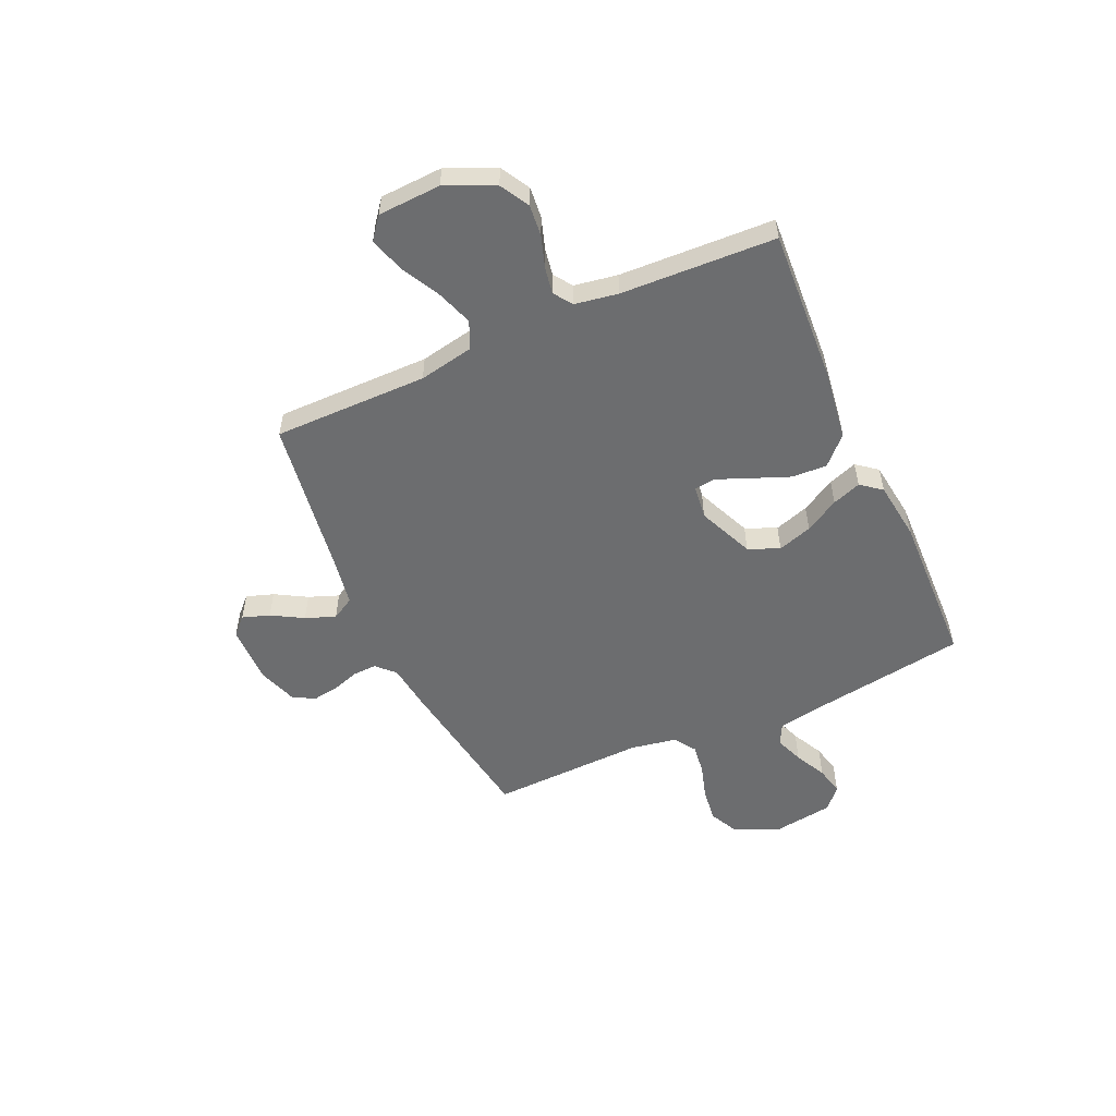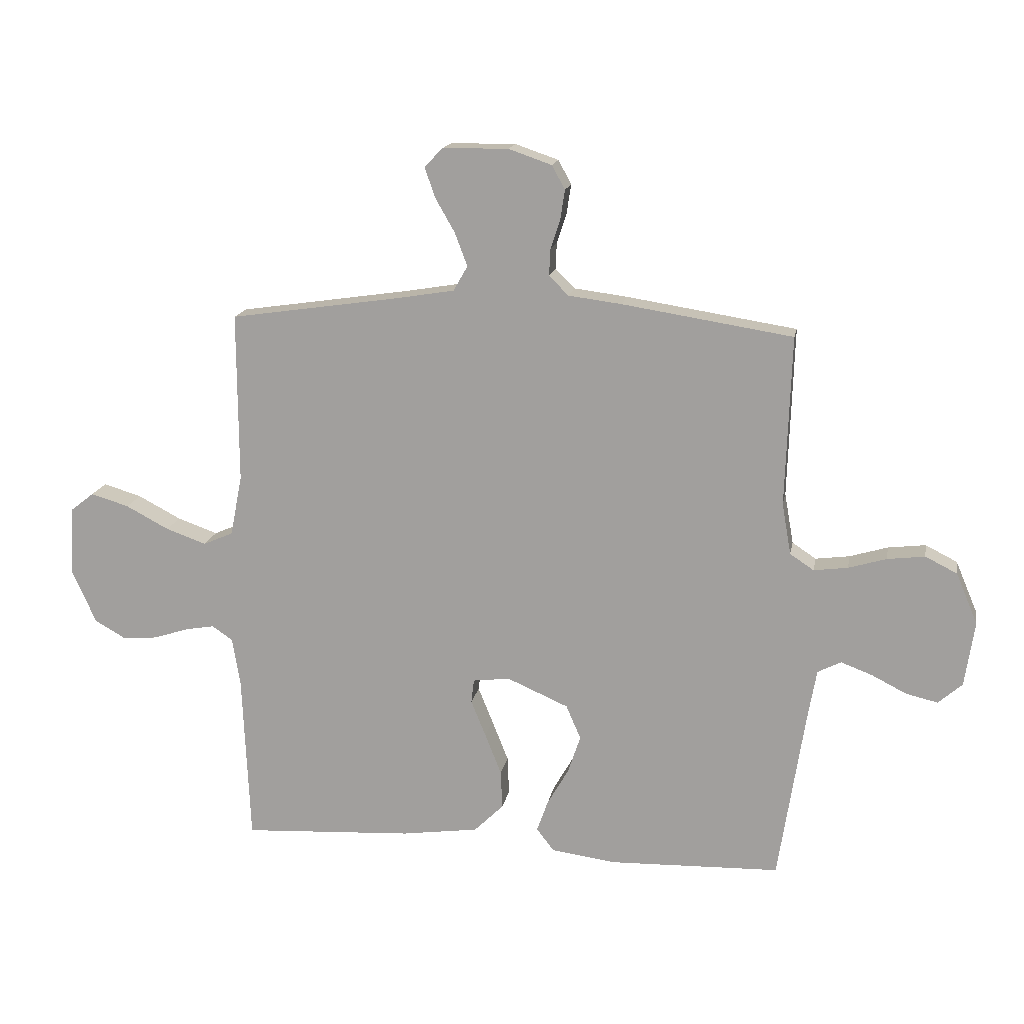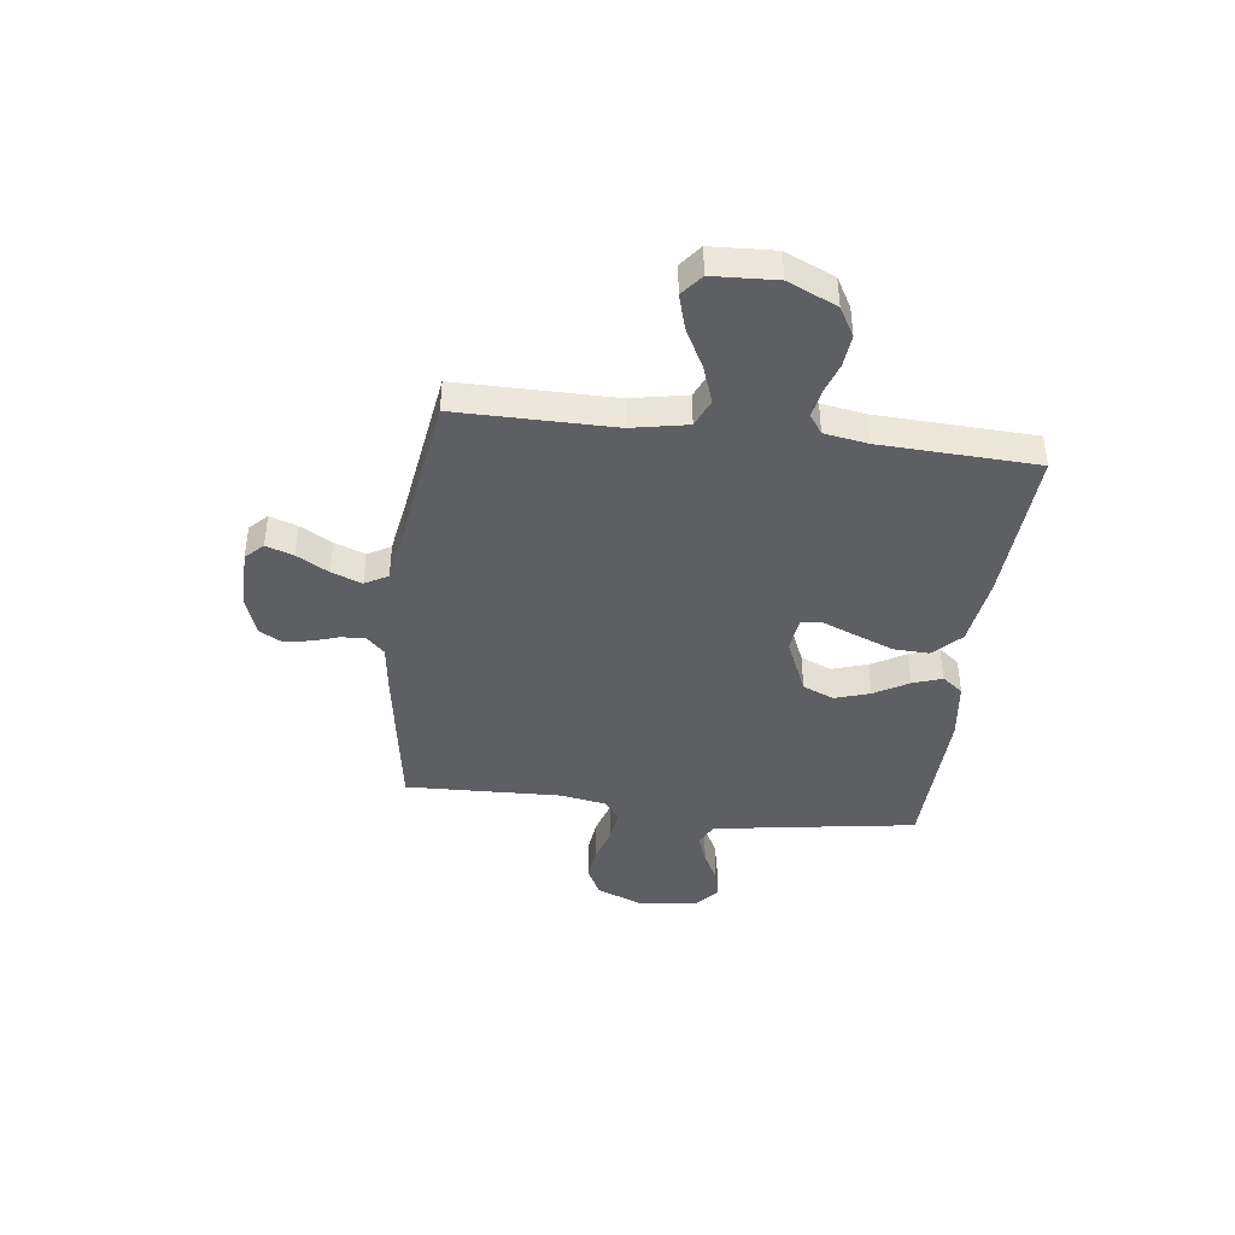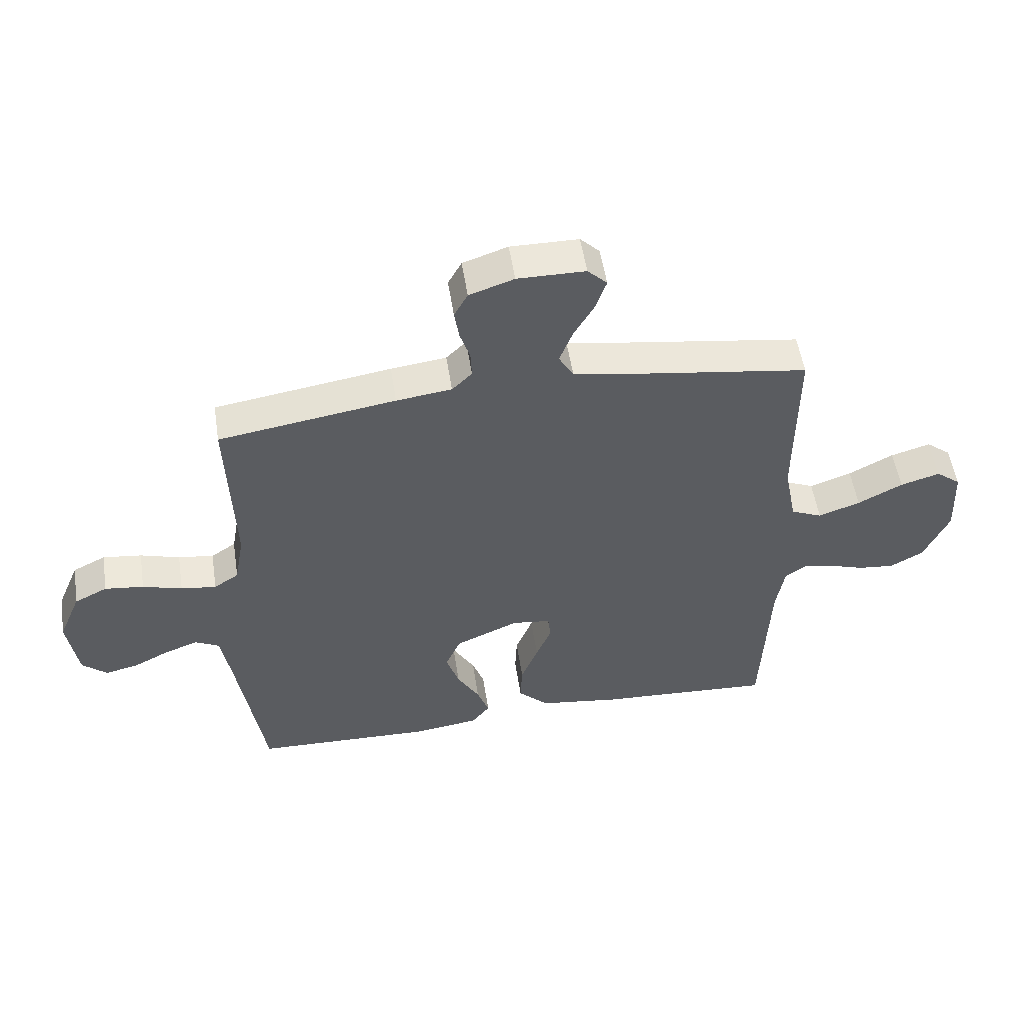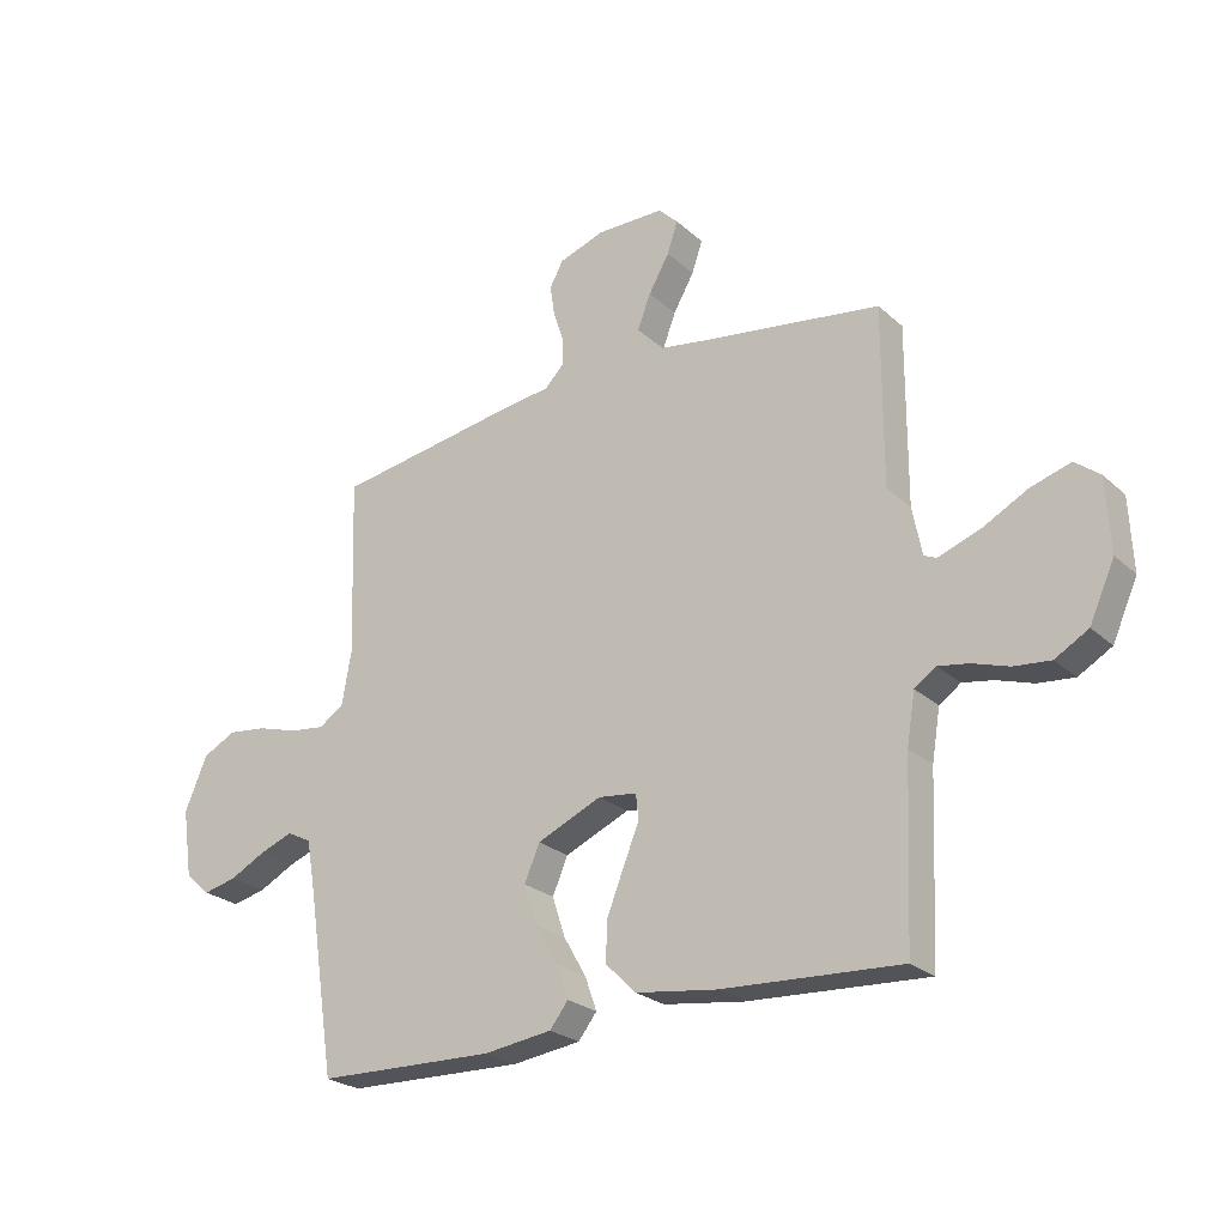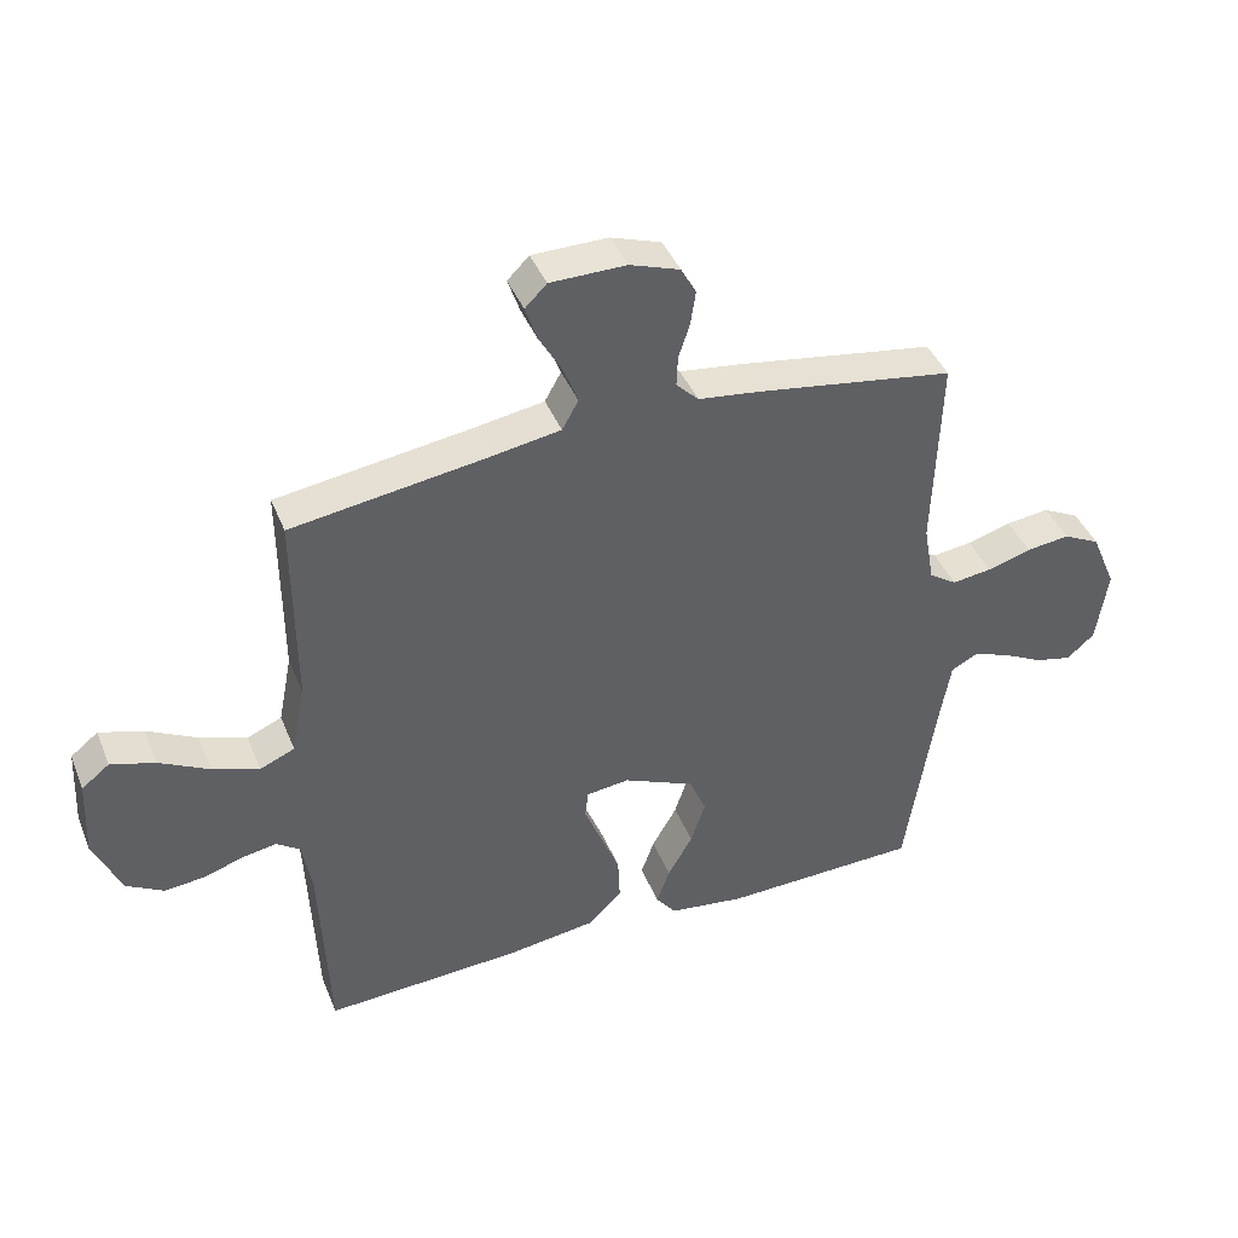
<metadata>
{"format":"obj","ext":"obj","renderer":"f3d","projection":"perspective","resolution":1024,"background":"white","views":[{"elev":-53.9,"azim":114.2,"up":"+Y"},{"elev":16.1,"azim":-169.7,"up":"+Z"},{"elev":-41.5,"azim":82.9,"up":"+Y"},{"elev":53.3,"azim":-8.7,"up":"+Z"},{"elev":-24.7,"azim":35.2,"up":"+Z"},{"elev":41.6,"azim":159.0,"up":"+Z"}]}
</metadata>
<code>
v -0.5 0.07 -0.5
v -0.546 0.07 -0.2
v -0.562 0.07 -0.108
v -0.603 0.07 -0.087
v -0.659 0.07 -0.108
v -0.72 0.07 -0.139
v -0.776 0.07 -0.152
v -0.818 0.07 -0.115
v -0.835 0.07 0
v -0.797 0.07 0.09
v -0.741 0.07 0.118
v -0.675 0.07 0.11
v -0.608 0.07 0.09
v -0.548 0.07 0.082
v -0.506 0.07 0.11
v -0.49 0.07 0.2
v -0.5 0.07 0.5
v -0.2 0.07 0.547
v -0.106 0.07 0.559
v -0.072 0.07 0.593
v -0.074 0.07 0.639
v -0.091 0.07 0.691
v -0.099 0.07 0.743
v -0.076 0.07 0.785
v 0 0.07 0.811
v 0.115 0.07 0.81
v 0.148 0.07 0.777
v 0.13 0.07 0.724
v 0.095 0.07 0.663
v 0.073 0.07 0.605
v 0.098 0.07 0.561
v 0.2 0.07 0.544
v 0.5 0.07 0.5
v 0.499 0.07 0.2
v 0.52 0.07 0.093
v 0.573 0.07 0.07
v 0.644 0.07 0.095
v 0.72 0.07 0.135
v 0.787 0.07 0.155
v 0.829 0.07 0.122
v 0.835 0.07 0
v 0.793 0.07 -0.094
v 0.737 0.07 -0.126
v 0.676 0.07 -0.12
v 0.615 0.07 -0.1
v 0.563 0.07 -0.091
v 0.527 0.07 -0.116
v 0.513 0.07 -0.2
v 0.5 0.07 -0.5
v 0.2 0.07 -0.483
v 0.064 0.07 -0.464
v 0.012 0.07 -0.413
v 0.015 0.07 -0.345
v 0.044 0.07 -0.272
v 0.07 0.07 -0.208
v 0.065 0.07 -0.166
v 0 0.07 -0.158
v -0.108 0.07 -0.205
v -0.134 0.07 -0.265
v -0.112 0.07 -0.332
v -0.074 0.07 -0.398
v -0.054 0.07 -0.454
v -0.085 0.07 -0.494
v -0.2 0.07 -0.509
v -0.5 0 -0.5
v -0.546 0 -0.2
v -0.562 0 -0.108
v -0.603 0 -0.087
v -0.659 0 -0.108
v -0.72 0 -0.139
v -0.776 0 -0.152
v -0.818 0 -0.115
v -0.835 0 0
v -0.797 0 0.09
v -0.741 0 0.118
v -0.675 0 0.11
v -0.608 0 0.09
v -0.548 0 0.082
v -0.506 0 0.11
v -0.49 0 0.2
v -0.5 0 0.5
v -0.2 0 0.547
v -0.106 0 0.559
v -0.072 0 0.593
v -0.074 0 0.639
v -0.091 0 0.691
v -0.099 0 0.743
v -0.076 0 0.785
v 0 0 0.811
v 0.115 0 0.81
v 0.148 0 0.777
v 0.13 0 0.724
v 0.095 0 0.663
v 0.073 0 0.605
v 0.098 0 0.561
v 0.2 0 0.544
v 0.5 0 0.5
v 0.499 0 0.2
v 0.52 0 0.093
v 0.573 0 0.07
v 0.644 0 0.095
v 0.72 0 0.135
v 0.787 0 0.155
v 0.829 0 0.122
v 0.835 0 0
v 0.793 0 -0.094
v 0.737 0 -0.126
v 0.676 0 -0.12
v 0.615 0 -0.1
v 0.563 0 -0.091
v 0.527 0 -0.116
v 0.513 0 -0.2
v 0.5 0 -0.5
v 0.2 0 -0.483
v 0.064 0 -0.464
v 0.012 0 -0.413
v 0.015 0 -0.345
v 0.044 0 -0.272
v 0.07 0 -0.208
v 0.065 0 -0.166
v 0 0 -0.158
v -0.108 0 -0.205
v -0.134 0 -0.265
v -0.112 0 -0.332
v -0.074 0 -0.398
v -0.054 0 -0.454
v -0.085 0 -0.494
v -0.2 0 -0.509
f 63 64 1 2
f 60 61 62 63
f 59 60 63 2
f 58 59 2 3
f 57 58 3 4
f 52 53 54 55
f 50 51 52 55
f 48 49 50 55
f 47 48 55 56
f 46 47 56 57
f 42 43 44 45
f 42 45 46
f 41 42 46
f 37 38 39 40
f 36 37 40 41
f 32 33 34
f 31 32 34 35
f 26 27 28 29
f 26 29 30
f 25 26 30
f 24 25 30
f 21 22 23 24
f 20 21 24 30
f 19 20 30 31
f 16 17 18 19
f 15 16 19 31
f 10 11 12 13
f 10 13 14
f 9 10 14
f 8 9 14
f 5 6 7 8
f 4 5 8 14
f 57 4 14 15
f 36 41 46 57
f 35 36 57 15
f 15 31 35
f 66 65 128 127
f 127 126 125 124
f 66 127 124 123
f 67 66 123 122
f 68 67 122 121
f 119 118 117 116
f 119 116 115 114
f 119 114 113 112
f 120 119 112 111
f 121 120 111 110
f 109 108 107 106
f 110 109 106
f 110 106 105
f 104 103 102 101
f 105 104 101 100
f 98 97 96
f 99 98 96 95
f 93 92 91 90
f 94 93 90
f 94 90 89
f 94 89 88
f 88 87 86 85
f 94 88 85 84
f 95 94 84 83
f 83 82 81 80
f 95 83 80 79
f 77 76 75 74
f 78 77 74
f 78 74 73
f 78 73 72
f 72 71 70 69
f 78 72 69 68
f 79 78 68 121
f 121 110 105 100
f 79 121 100 99
f 99 95 79
f 1 65 66 2
f 2 66 67 3
f 3 67 68 4
f 4 68 69 5
f 5 69 70 6
f 6 70 71 7
f 7 71 72 8
f 8 72 73 9
f 9 73 74 10
f 10 74 75 11
f 11 75 76 12
f 12 76 77 13
f 13 77 78 14
f 14 78 79 15
f 15 79 80 16
f 16 80 81 17
f 17 81 82 18
f 18 82 83 19
f 19 83 84 20
f 20 84 85 21
f 21 85 86 22
f 22 86 87 23
f 23 87 88 24
f 24 88 89 25
f 25 89 90 26
f 26 90 91 27
f 27 91 92 28
f 28 92 93 29
f 29 93 94 30
f 30 94 95 31
f 31 95 96 32
f 32 96 97 33
f 33 97 98 34
f 34 98 99 35
f 35 99 100 36
f 36 100 101 37
f 37 101 102 38
f 38 102 103 39
f 39 103 104 40
f 40 104 105 41
f 41 105 106 42
f 42 106 107 43
f 43 107 108 44
f 44 108 109 45
f 45 109 110 46
f 46 110 111 47
f 47 111 112 48
f 48 112 113 49
f 49 113 114 50
f 50 114 115 51
f 51 115 116 52
f 52 116 117 53
f 53 117 118 54
f 54 118 119 55
f 55 119 120 56
f 56 120 121 57
f 57 121 122 58
f 58 122 123 59
f 59 123 124 60
f 60 124 125 61
f 61 125 126 62
f 62 126 127 63
f 63 127 128 64
f 64 128 65 1

</code>
